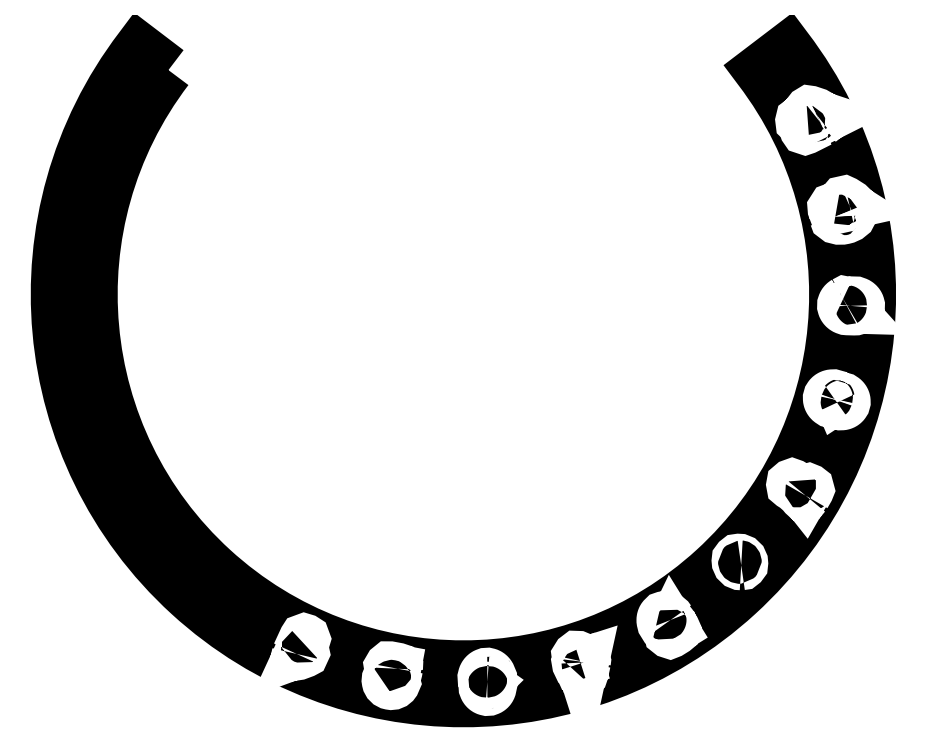
<metadata>
{"format":"dxf","ext":"dxf","renderer":"ezdxf+matplotlib","layout":"modelspace","background":"white","min_lineweight":24,"dpi":150}
</metadata>
<code>
0
SECTION
2
ENTITIES
0
LWPOLYLINE
8
VISIBLE
90
       37
70
   129
43
0
10
76.98
20
-76.13
42
0.1045
10
77.67
20
-76.39
42
0.02807
10
77.86
20
-76.41
42
0.0337
10
78.05
20
-76.4
42
0.0325
10
78.21
20
-76.38
42
0.0339
10
78.35
20
-76.34
42
0.04039
10
78.48
20
-76.29
42
0.1678
10
78.88
20
-75.88
42
0.04039
10
78.93
20
-75.74
42
0.0339
10
78.96
20
-75.6
42
0.0325
10
78.98
20
-75.44
42
0.0337
10
78.98
20
-75.25
42
0.02807
10
78.95
20
-75.06
42
0.1558
10
78.44
20
-74.12
10
77.13
20
-72.84
42
0.1558
10
76.17
20
-72.37
42
0.02807
10
75.98
20
-72.35
42
0.0337
10
75.79
20
-72.35
42
0.0325
10
75.63
20
-72.37
42
0.0339
10
75.49
20
-72.41
42
0.04039
10
75.35
20
-72.47
42
0.1678
10
74.96
20
-72.88
42
0.04039
10
74.91
20
-73.02
42
0.0339
10
74.87
20
-73.16
42
0.0325
10
74.86
20
-73.31
42
0.0337
10
74.86
20
-73.51
42
0.02807
10
74.89
20
-73.7
42
0.3641
10
76.63
20
-75.13
42
0.4183
10
77.66
20
-74.06
42
0.001211
10
77.66
20
-74.06
10
78.1
20
-74.47
42
-0.1558
10
78.46
20
-75.15
10
78.47
20
-75.51
10
78.36
20
-75.77
10
78.1
20
-75.89
10
77.74
20
-75.89
42
-0.1045
10
77.25
20
-75.71
42
1
0
LWPOLYLINE
8
0
90
        4
70
   129
43
0
10
-81.36
20
61.93
42
2.018
10
81.36
20
61.93
10
89.46
20
68.1
42
-2.018
10
-89.46
20
68.1
0
LWPOLYLINE
8
VISIBLE
90
        4
70
   129
43
0
10
76.63
20
-74.63
42
-0.4101
10
75.36
20
-73.41
42
-0.4183
10
75.9
20
-72.85
42
-0.4101
10
77.16
20
-74.08
42
-0.4183
0
LWPOLYLINE
8
VISIBLE
90
       60
70
   129
43
0
10
57.15
20
-89.73
42
0.09582
10
56.45
20
-88.98
42
0.04661
10
56.16
20
-88.81
42
0.03722
10
55.96
20
-88.72
42
0.03352
10
55.79
20
-88.68
42
0.03258
10
55.64
20
-88.66
42
0.03415
10
55.5
20
-88.66
42
0.04074
10
55.36
20
-88.69
42
0.171
10
54.88
20
-88.98
42
0.04074
10
54.8
20
-89.1
42
0.03415
10
54.74
20
-89.22
42
0.03258
10
54.69
20
-89.36
42
0.03352
10
54.65
20
-89.53
42
0.03722
10
54.63
20
-89.76
42
0.04661
10
54.66
20
-90.09
42
0.1934
10
55.72
20
-91.8
42
0.04661
10
56.01
20
-91.97
42
0.03722
10
56.21
20
-92.05
42
0.03352
10
56.38
20
-92.09
42
0.03258
10
56.53
20
-92.11
42
0.03415
10
56.66
20
-92.11
42
0.04074
10
56.81
20
-92.09
42
0.171
10
57.29
20
-91.79
42
0.04074
10
57.37
20
-91.67
42
0.0245
10
57.42
20
-91.58
10
57.89
20
-92.35
10
56.83
20
-93.01
42
1
10
57.1
20
-93.44
10
58.37
20
-92.65
42
0.4142
10
58.45
20
-92.3
10
57.53
20
-90.81
42
0.7685
10
57.05
20
-90.96
42
-0.01869
10
57.05
20
-91.05
42
-0.03812
10
57.04
20
-91.18
42
-0.03372
10
57.01
20
-91.27
42
-0.03242
10
56.99
20
-91.34
42
-0.03375
10
56.95
20
-91.41
42
-0.04019
10
56.91
20
-91.46
42
-0.1664
10
56.68
20
-91.61
42
-0.04019
10
56.61
20
-91.62
42
-0.03375
10
56.54
20
-91.62
42
-0.03242
10
56.47
20
-91.61
42
-0.03372
10
56.37
20
-91.59
42
-0.03812
10
56.25
20
-91.54
42
-0.04925
10
56.05
20
-91.43
42
-0.1951
10
55.13
20
-89.95
42
-0.04925
10
55.12
20
-89.73
42
-0.03812
10
55.13
20
-89.59
42
-0.03372
10
55.16
20
-89.5
42
-0.03242
10
55.18
20
-89.43
42
-0.03375
10
55.22
20
-89.37
42
-0.04019
10
55.26
20
-89.31
42
-0.1664
10
55.49
20
-89.17
42
-0.04019
10
55.56
20
-89.15
42
-0.03375
10
55.63
20
-89.15
42
-0.03242
10
55.7
20
-89.16
42
-0.03372
10
55.8
20
-89.18
42
-0.03812
10
55.92
20
-89.23
42
-0.04925
10
56.12
20
-89.34
42
-0.09662
10
56.72
20
-89.99
42
1
0
LWPOLYLINE
8
VISIBLE
90
       82
70
   128
43
0
10
6.598
20
-106.8
42
-1
10
6.629
20
-107.3
42
0.08788
10
6.451
20
-107.3
42
0.041
10
6.372
20
-107.4
42
0.03427
10
6.308
20
-107.4
42
0.03231
10
6.251
20
-107.5
42
0.03271
10
6.196
20
-107.5
42
0.03556
10
6.143
20
-107.6
42
0.04323
10
6.092
20
-107.8
42
0.1882
10
6.132
20
-108.4
42
0.04323
10
6.198
20
-108.5
42
0.03556
10
6.261
20
-108.6
42
0.03271
10
6.323
20
-108.7
42
0.03231
10
6.387
20
-108.7
42
0.03427
10
6.456
20
-108.7
42
0.041
10
6.539
20
-108.8
42
0.1771
10
6.9
20
-108.7
42
0.041
10
6.978
20
-108.7
42
0.03427
10
7.042
20
-108.7
42
0.03231
10
7.1
20
-108.6
42
0.03271
10
7.155
20
-108.5
42
0.03556
10
7.207
20
-108.5
42
0.04262
10
7.258
20
-108.3
42
-1.042
10
7.726
20
-108.5
42
-0.03516
10
7.655
20
-108.7
42
-0.03487
10
7.568
20
-108.8
42
-0.03228
10
7.474
20
-108.9
42
-0.03206
10
7.37
20
-109
42
-0.03417
10
7.251
20
-109.1
42
-0.04092
10
7.102
20
-109.2
42
-0.1794
10
6.395
20
-109.2
42
-0.04092
10
6.237
20
-109.2
42
-0.03417
10
6.108
20
-109.1
42
-0.03206
10
5.993
20
-109
42
-0.03228
10
5.885
20
-108.9
42
-0.03487
10
5.78
20
-108.8
42
-0.04208
10
5.675
20
-108.6
42
-0.1859
10
5.614
20
-107.6
42
-0.04208
10
5.695
20
-107.4
42
-0.03487
10
5.783
20
-107.3
42
-0.03228
10
5.877
20
-107.1
42
-0.01767
10
5.933
20
-107.1
42
-0.02571
10
5.832
20
-107
42
-0.03271
10
5.707
20
-106.9
42
-0.03556
10
5.581
20
-106.7
42
-0.04323
10
5.45
20
-106.5
42
-0.1882
10
5.37
20
-105.2
42
-0.04323
10
5.473
20
-105
42
-0.03556
10
5.578
20
-104.8
42
-0.03271
10
5.687
20
-104.7
42
-0.03231
10
5.802
20
-104.6
42
-0.03427
10
5.931
20
-104.5
42
-0.041
10
6.088
20
-104.4
42
-0.1771
10
6.808
20
-104.3
42
-0.041
10
6.975
20
-104.4
42
-0.03427
10
7.113
20
-104.5
42
-0.03231
10
7.242
20
-104.6
42
-0.03271
10
7.366
20
-104.7
42
-0.03556
10
7.492
20
-104.9
42
-0.01898
10
7.554
20
-105
42
-0.9415
10
7.14
20
-105.2
42
0.0314
10
7.073
20
-105.1
42
0.03642
10
6.992
20
-105
42
0.03317
10
6.915
20
-105
42
0.03251
10
6.839
20
-104.9
42
0.03428
10
6.761
20
-104.9
42
0.04096
10
6.669
20
-104.8
42
0.1741
10
6.285
20
-104.8
42
0.04096
10
6.198
20
-104.9
42
0.03428
10
6.125
20
-104.9
42
0.03251
10
6.057
20
-105
42
0.03317
10
5.99
20
-105.1
42
0.03642
10
5.921
20
-105.2
42
0.04485
10
5.85
20
-105.4
42
0.1909
10
5.909
20
-106.3
42
0.04485
10
6
20
-106.5
42
0.03642
10
6.081
20
-106.6
42
0.03317
10
6.158
20
-106.6
42
0.03251
10
6.234
20
-106.7
42
0.03428
10
6.313
20
-106.7
42
0.04096
10
6.404
20
-106.8
42
0.0864
10
6.598
20
-106.8
0
LWPOLYLINE
8
VISIBLE
90
       13
70
   129
43
0
10
-18.05
20
-103.2
42
0.4142
10
-18.25
20
-102.9
10
-20.22
20
-102.5
42
1
10
-20.31
20
-103
10
-18.59
20
-103.3
10
-18.67
20
-103.8
42
-0.1989
10
-18.88
20
-104.1
10
-20.61
20
-105.3
42
1.212
10
-18.8
20
-107.1
42
1
10
-19.22
20
-106.8
42
-1.212
10
-20.32
20
-105.7
10
-18.6
20
-104.5
42
0.1989
10
-18.18
20
-103.9
0
LWPOLYLINE
8
VISIBLE
90
       11
70
   129
43
0
10
33.78
20
-101.4
42
0.5774
10
33.25
20
-100.9
10
32.21
20
-101.2
10
31.76
20
-99.82
42
1
10
31.28
20
-99.97
10
31.74
20
-101.4
10
31.5
20
-101.5
42
1
10
31.65
20
-102
10
31.89
20
-101.9
10
32.64
20
-104.2
42
0.7673
10
33.16
20
-104.2
0
LWPOLYLINE
8
VISIBLE
90
        3
70
   129
43
0
10
32.36
20
-101.7
10
33.25
20
-101.4
10
32.85
20
-103.3
0
LWPOLYLINE
8
VISIBLE
90
        7
70
   129
43
0
10
94.42
20
-55.46
42
-0.5326
10
93.82
20
-55.5
42
0.09455
10
90.56
20
-52.64
42
-1
10
90.81
20
-52.21
42
-0.0995
10
94.07
20
-55.07
10
94.92
20
-53.59
42
-1
10
95.35
20
-53.84
0
LWPOLYLINE
8
VISIBLE
90
       46
70
   129
43
0
10
103
20
-29.78
42
0.01767
10
103.1
20
-29.85
42
0.03228
10
103.2
20
-29.98
42
0.03487
10
103.3
20
-30.11
42
0.04208
10
103.4
20
-30.25
42
0.1859
10
104.4
20
-30.52
42
0.04208
10
104.6
20
-30.48
42
0.03487
10
104.7
20
-30.43
42
0.03228
10
104.9
20
-30.36
42
0.03206
10
105
20
-30.28
42
0.03417
10
105.1
20
-30.18
42
0.04092
10
105.2
20
-30.05
42
0.1794
10
105.4
20
-29.37
42
0.04092
10
105.4
20
-29.2
42
0.03417
10
105.3
20
-29.06
42
0.03206
10
105.3
20
-28.93
42
0.03228
10
105.2
20
-28.8
42
0.03487
10
105.1
20
-28.67
42
0.04208
10
104.9
20
-28.53
42
0.1859
10
104
20
-28.26
42
0.04208
10
103.8
20
-28.3
42
0.03487
10
103.6
20
-28.35
42
0.03228
10
103.5
20
-28.42
42
0.01767
10
103.4
20
-28.46
42
0.02571
10
103.4
20
-28.35
42
0.03271
10
103.3
20
-28.2
42
0.03556
10
103.1
20
-28.04
42
0.04323
10
102.9
20
-27.87
42
0.1882
10
101.7
20
-27.52
42
0.04323
10
101.4
20
-27.57
42
0.03556
10
101.3
20
-27.63
42
0.03271
10
101.1
20
-27.71
42
0.03231
10
101
20
-27.8
42
0.03427
10
100.8
20
-27.91
42
0.041
10
100.7
20
-28.04
42
0.1771
10
100.5
20
-28.74
42
0.041
10
100.6
20
-28.91
42
0.03427
10
100.6
20
-29.06
42
0.03231
10
100.7
20
-29.21
42
0.03271
10
100.8
20
-29.36
42
0.03556
10
100.9
20
-29.51
42
0.04323
10
101.1
20
-29.69
42
0.1882
10
102.3
20
-30.04
42
0.04323
10
102.6
20
-29.99
42
0.03556
10
102.8
20
-29.92
42
0.03271
10
102.9
20
-29.85
42
0.02571
0
LWPOLYLINE
8
VISIBLE
90
       32
70
   129
43
0
10
101.1
20
-28.51
42
0.0864
10
101
20
-28.7
42
0.04096
10
101
20
-28.8
42
0.03428
10
101.1
20
-28.88
42
0.03251
10
101.1
20
-28.97
42
0.03317
10
101.2
20
-29.06
42
0.03642
10
101.2
20
-29.16
42
0.04485
10
101.4
20
-29.28
42
0.09462
10
101.8
20
-29.5
42
0.09462
10
102.3
20
-29.54
42
0.04485
10
102.5
20
-29.51
42
0.03642
10
102.6
20
-29.46
42
0.03317
10
102.7
20
-29.41
42
0.03251
10
102.8
20
-29.36
42
0.03428
10
102.8
20
-29.3
42
0.04096
10
102.9
20
-29.23
42
0.0864
10
103
20
-29.05
42
0.0864
10
103
20
-28.86
42
0.04096
10
103
20
-28.76
42
0.03428
10
103
20
-28.67
42
0.03251
10
102.9
20
-28.59
42
0.03317
10
102.9
20
-28.5
42
0.03642
10
102.8
20
-28.4
42
0.04485
10
102.7
20
-28.27
42
0.09462
10
102.2
20
-28.06
42
0.09462
10
101.7
20
-28.02
42
0.04485
10
101.6
20
-28.05
42
0.03642
10
101.4
20
-28.09
42
0.03317
10
101.3
20
-28.14
42
0.03251
10
101.3
20
-28.2
42
0.03428
10
101.2
20
-28.26
42
0.04096
10
101.1
20
-28.33
42
0.0864
0
LWPOLYLINE
8
VISIBLE
90
       32
70
   129
43
0
10
103.5
20
-29.19
42
0.08788
10
103.4
20
-29.37
42
0.041
10
103.5
20
-29.46
42
0.03427
10
103.5
20
-29.53
42
0.03231
10
103.5
20
-29.61
42
0.03271
10
103.6
20
-29.68
42
0.03556
10
103.6
20
-29.76
42
0.04323
10
103.7
20
-29.85
42
0.09326
10
104
20
-29.99
42
0.09326
10
104.3
20
-30.02
42
0.04323
10
104.5
20
-30
42
0.03556
10
104.6
20
-29.96
42
0.03271
10
104.6
20
-29.92
42
0.03231
10
104.7
20
-29.88
42
0.03427
10
104.8
20
-29.83
42
0.041
10
104.8
20
-29.76
42
0.08788
10
104.9
20
-29.59
42
0.08788
10
104.9
20
-29.41
42
0.041
10
104.9
20
-29.32
42
0.03427
10
104.9
20
-29.25
42
0.03231
10
104.9
20
-29.17
42
0.03271
10
104.8
20
-29.1
42
0.03556
10
104.7
20
-29.02
42
0.04323
10
104.6
20
-28.93
42
0.09326
10
104.4
20
-28.79
42
0.09326
10
104
20
-28.76
42
0.04323
10
103.9
20
-28.78
42
0.03556
10
103.8
20
-28.82
42
0.03271
10
103.7
20
-28.86
42
0.03231
10
103.7
20
-28.9
42
0.03427
10
103.6
20
-28.95
42
0.041
10
103.5
20
-29.02
42
0.08788
0
LWPOLYLINE
8
VISIBLE
90
       57
70
   128
43
0
10
105.1
20
-1.853
42
0.03397
10
105
20
-1.961
42
0.03236
10
104.8
20
-2.078
42
0.03211
10
104.7
20
-2.205
42
0.03419
10
104.6
20
-2.349
42
0.04094
10
104.5
20
-2.527
42
0.1791
10
104.5
20
-3.355
42
0.04094
10
104.6
20
-3.538
42
0.03419
10
104.7
20
-3.687
42
0.03211
10
104.8
20
-3.82
42
0.03236
10
104.9
20
-3.945
42
0.03498
10
105.1
20
-4.065
42
0.04226
10
105.3
20
-4.185
42
0.09234
10
105.9
20
-4.314
10
107.8
20
-4.366
42
0.09398
10
108.5
20
-4.249
42
0.04406
10
108.7
20
-4.13
42
0.03601
10
108.9
20
-4.014
42
0.03297
10
109
20
-3.898
42
0.03243
10
109.1
20
-3.78
42
0.03429
10
109.2
20
-3.652
42
0.041
10
109.3
20
-3.499
42
0.1755
10
109.3
20
-2.819
42
0.041
10
109.3
20
-2.662
42
0.03429
10
109.2
20
-2.53
42
0.03243
10
109.1
20
-2.405
42
0.03297
10
109
20
-2.283
42
0.03601
10
108.8
20
-2.157
42
0.04406
10
108.5
20
-2.023
42
0.1896
10
107.1
20
-1.983
42
0.04406
10
106.8
20
-2.102
42
0.03601
10
106.7
20
-2.218
42
0.03297
10
106.5
20
-2.334
42
0.03243
10
106.4
20
-2.452
42
0.03429
10
106.3
20
-2.58
42
0.041
10
106.3
20
-2.733
42
0.1755
10
106.3
20
-3.413
42
0.041
10
106.3
20
-3.57
42
0.03429
10
106.4
20
-3.703
42
0.03243
10
106.5
20
-3.827
42
0.0008474
10
106.5
20
-3.83
10
105.9
20
-3.814
42
-0.09326
10
105.5
20
-3.721
42
-0.04323
10
105.3
20
-3.639
42
-0.03556
10
105.2
20
-3.559
42
-0.03271
10
105.2
20
-3.478
42
-0.03231
10
105.1
20
-3.395
42
-0.03427
10
105
20
-3.304
42
-0.041
10
105
20
-3.195
42
-0.1771
10
105
20
-2.714
42
-0.041
10
105.1
20
-2.607
42
-0.03427
10
105.1
20
-2.52
42
-0.03231
10
105.2
20
-2.44
42
-0.03271
10
105.3
20
-2.365
42
-0.03556
10
105.4
20
-2.291
42
-0.004132
10
105.4
20
-2.282
42
1
10
105.1
20
-1.888
0
LWPOLYLINE
8
VISIBLE
90
       32
70
   129
43
0
10
106.7
20
-3.086
42
0.08535
10
106.7
20
-3.262
42
0.04083
10
106.8
20
-3.346
42
0.03421
10
106.8
20
-3.42
42
0.03258
10
106.9
20
-3.492
42
0.03343
10
106.9
20
-3.566
42
0.03699
10
107
20
-3.648
42
0.04606
10
107.2
20
-3.742
42
0.09548
10
107.8
20
-3.866
42
0.09548
10
108.3
20
-3.774
42
0.04606
10
108.5
20
-3.689
42
0.03699
10
108.6
20
-3.613
42
0.03343
10
108.7
20
-3.543
42
0.03258
10
108.7
20
-3.475
42
0.03421
10
108.8
20
-3.404
42
0.04083
10
108.8
20
-3.322
42
0.08535
10
108.9
20
-3.147
42
0.08535
10
108.8
20
-2.97
42
0.04083
10
108.8
20
-2.886
42
0.03421
10
108.8
20
-2.812
42
0.03258
10
108.7
20
-2.74
42
0.03343
10
108.6
20
-2.666
42
0.03699
10
108.5
20
-2.584
42
0.04606
10
108.4
20
-2.49
42
0.09548
10
107.8
20
-2.366
42
0.09548
10
107.2
20
-2.458
42
0.04606
10
107.1
20
-2.543
42
0.03699
10
107
20
-2.619
42
0.03343
10
106.9
20
-2.689
42
0.03258
10
106.8
20
-2.758
42
0.03421
10
106.8
20
-2.829
42
0.04083
10
106.7
20
-2.91
42
0.08535
0
ELLIPSE
8
VISIBLE
10
104.7
20
21.99
30
0
11
-2.44
21
-0.5424
31
0
210
0
220
0
230
1
40
0.5
41
0
42
6.283
0
ELLIPSE
8
VISIBLE
10
104.7
20
21.99
30
0
11
-1.952
21
-0.4339
31
0
210
0
220
0
230
1
40
0.375
41
0
42
6.283
0
LWPOLYLINE
8
VISIBLE
90
        7
70
   129
43
0
10
-45.96
20
-99.11
42
0.6682
10
-45.65
20
-99.45
10
-43.99
20
-98.84
42
1
10
-44.16
20
-98.37
10
-45.26
20
-98.77
10
-43.62
20
-95.23
42
1
10
-44.08
20
-95.02
0
LWPOLYLINE
8
VISIBLE
90
        7
70
   129
43
0
10
97.33
20
49.72
42
0.6682
10
97.29
20
50.18
10
95.62
20
50.73
42
1
10
95.46
20
50.26
10
96.56
20
49.89
10
93.08
20
48.14
42
1
10
93.31
20
47.7
0
LWPOLYLINE
8
VISIBLE
90
        7
70
   129
43
0
10
98.41
20
47.56
42
0.6682
10
98.38
20
48.02
10
96.7
20
48.58
42
1
10
96.54
20
48.1
10
97.65
20
47.74
10
94.16
20
45.99
42
1
10
94.39
20
45.54
0
LWPOLYLINE
8
VISIBLE
90
        7
70
   129
43
0
10
106.5
20
24.43
42
0.6682
10
106.6
20
24.88
10
105.1
20
25.83
42
1
10
104.8
20
25.41
10
105.8
20
24.79
10
102
20
23.94
42
1
10
102.1
20
23.45
0
VIEWPORT
8
0
10
128.5
20
97.5
30
0
40
314.2
41
222.2
68
     1
69
     1
12
128.5
22
97.5
13
0
23
0
14
10
24
10
15
10
25
10
16
0
26
0
36
1
17
0
27
0
37
0
42
50
43
0
44
0
45
222.2
50
0
51
0
72
   100
90
   557152
1

281
     0
71
     1
74
     0
110
0
120
0
130
0
111
1
121
0
131
0
112
0
122
1
132
0
79
     0
146
0
170
     0
61
     5
292
     1
282
     1
141
0
142
0
63
   256
361
256
0
ENDSEC
0
EOF

</code>
